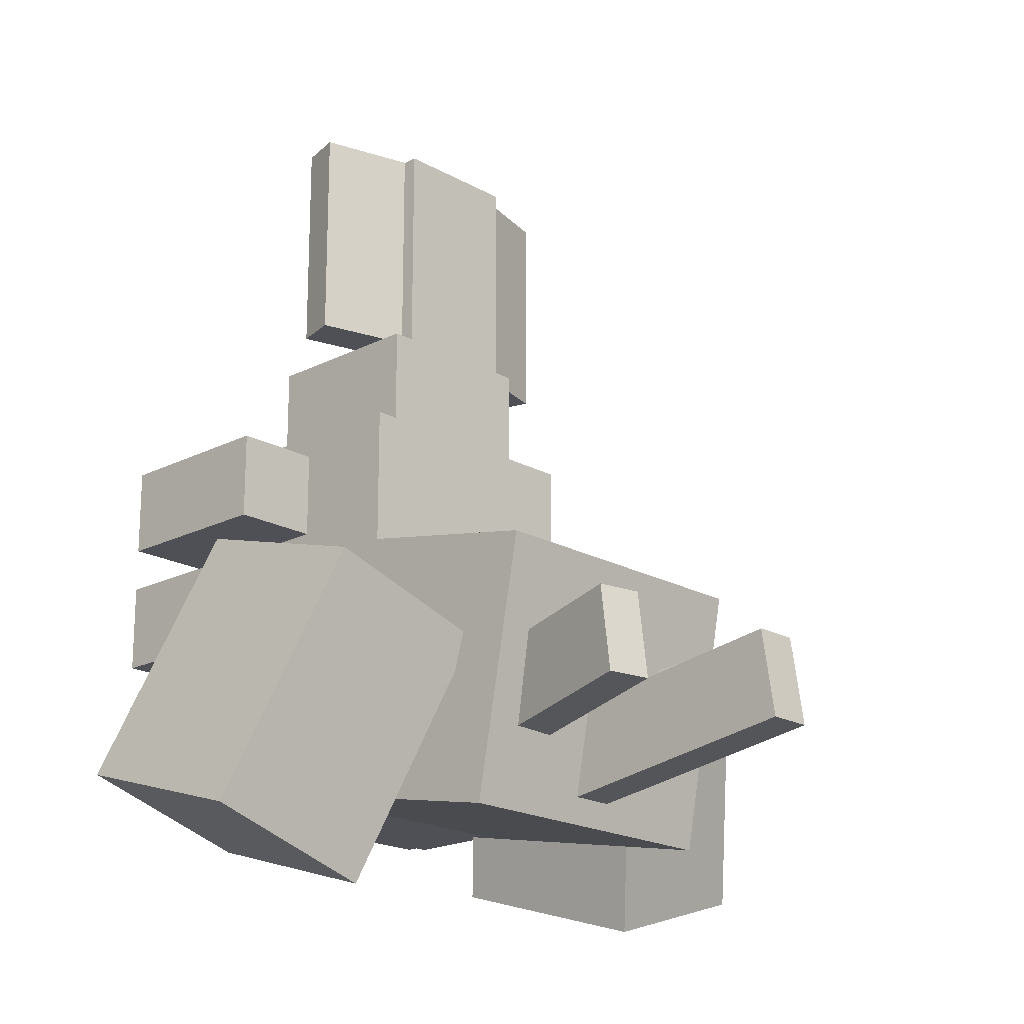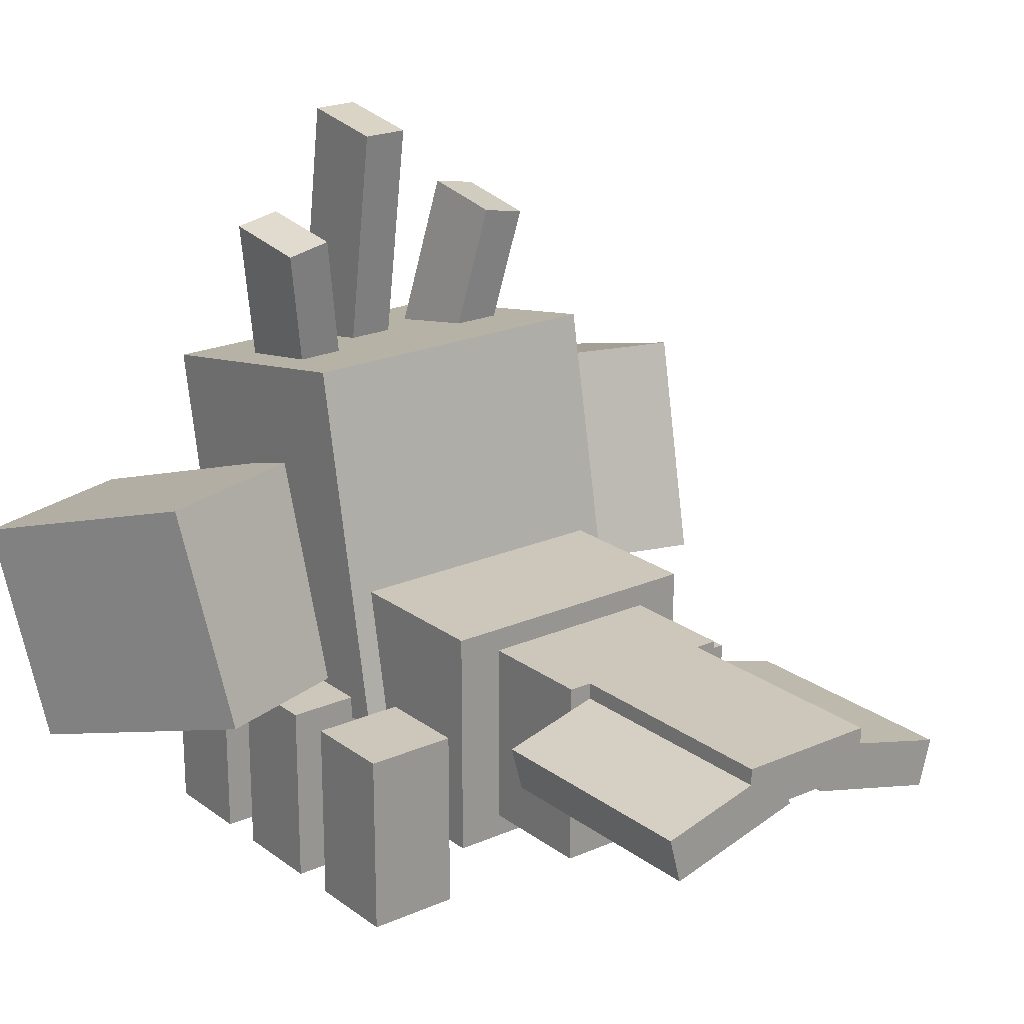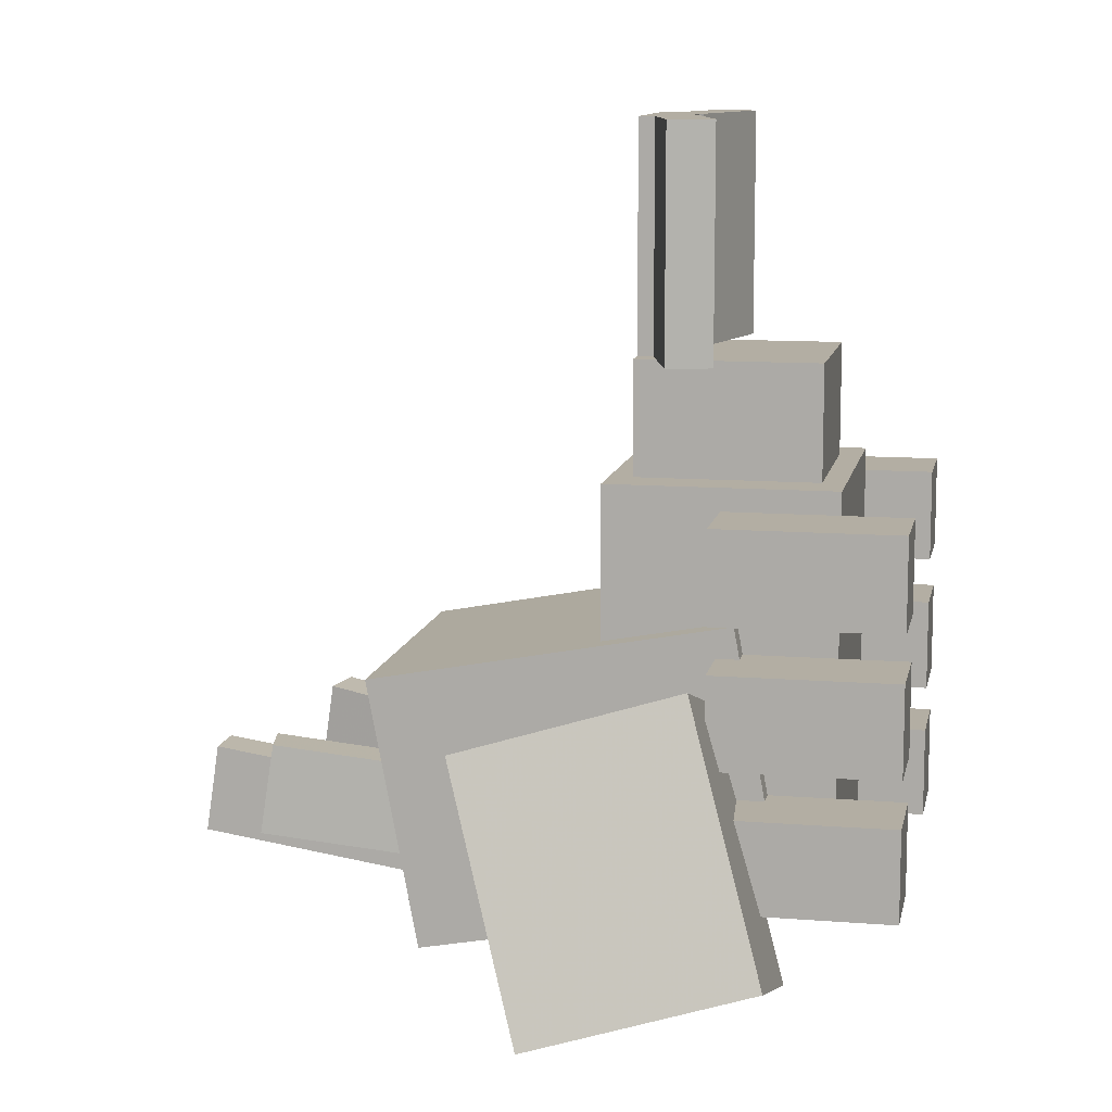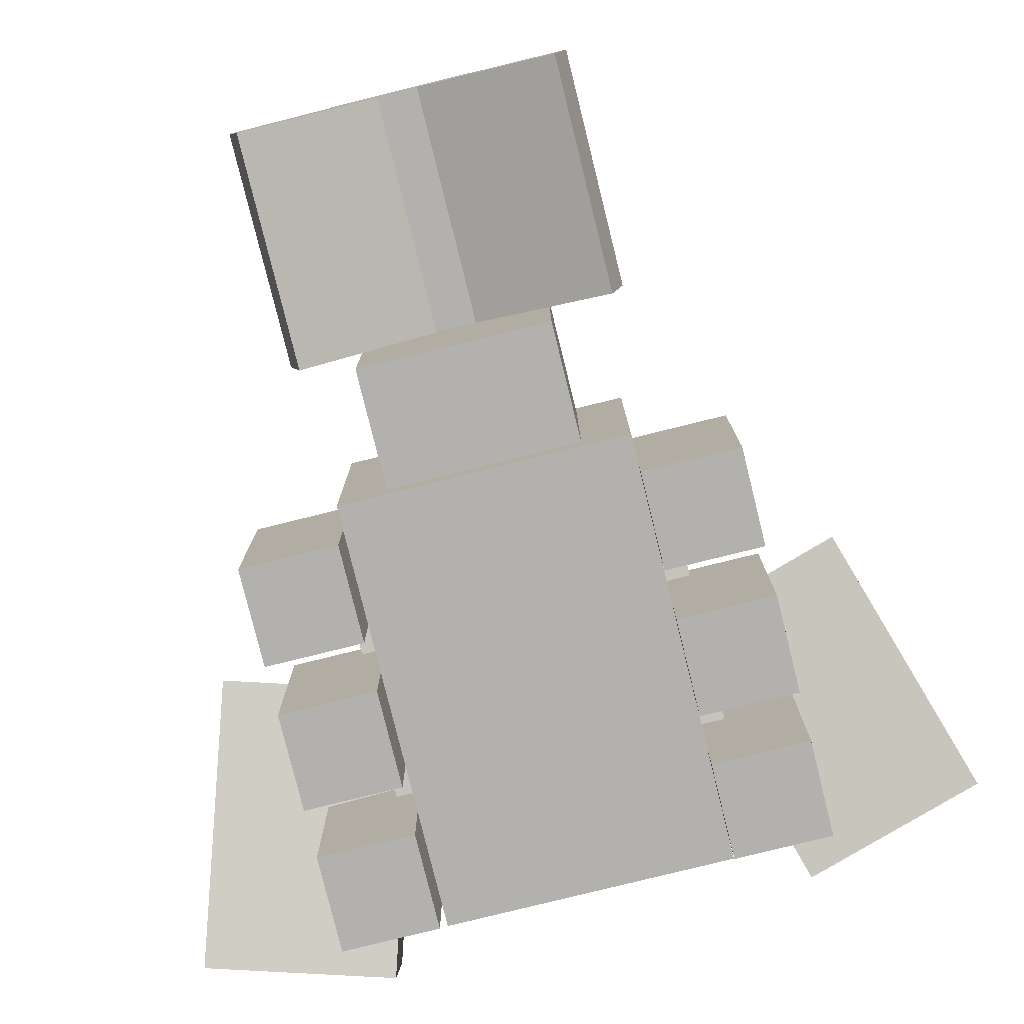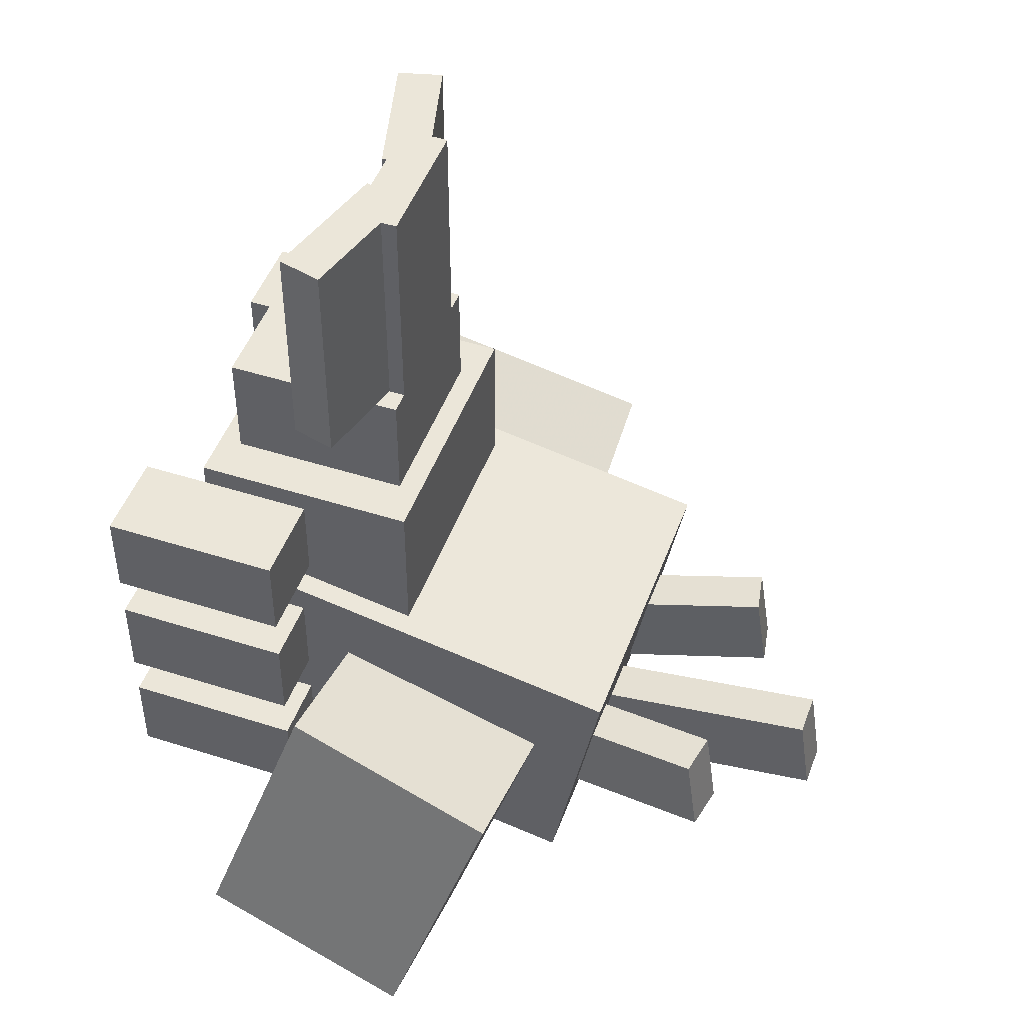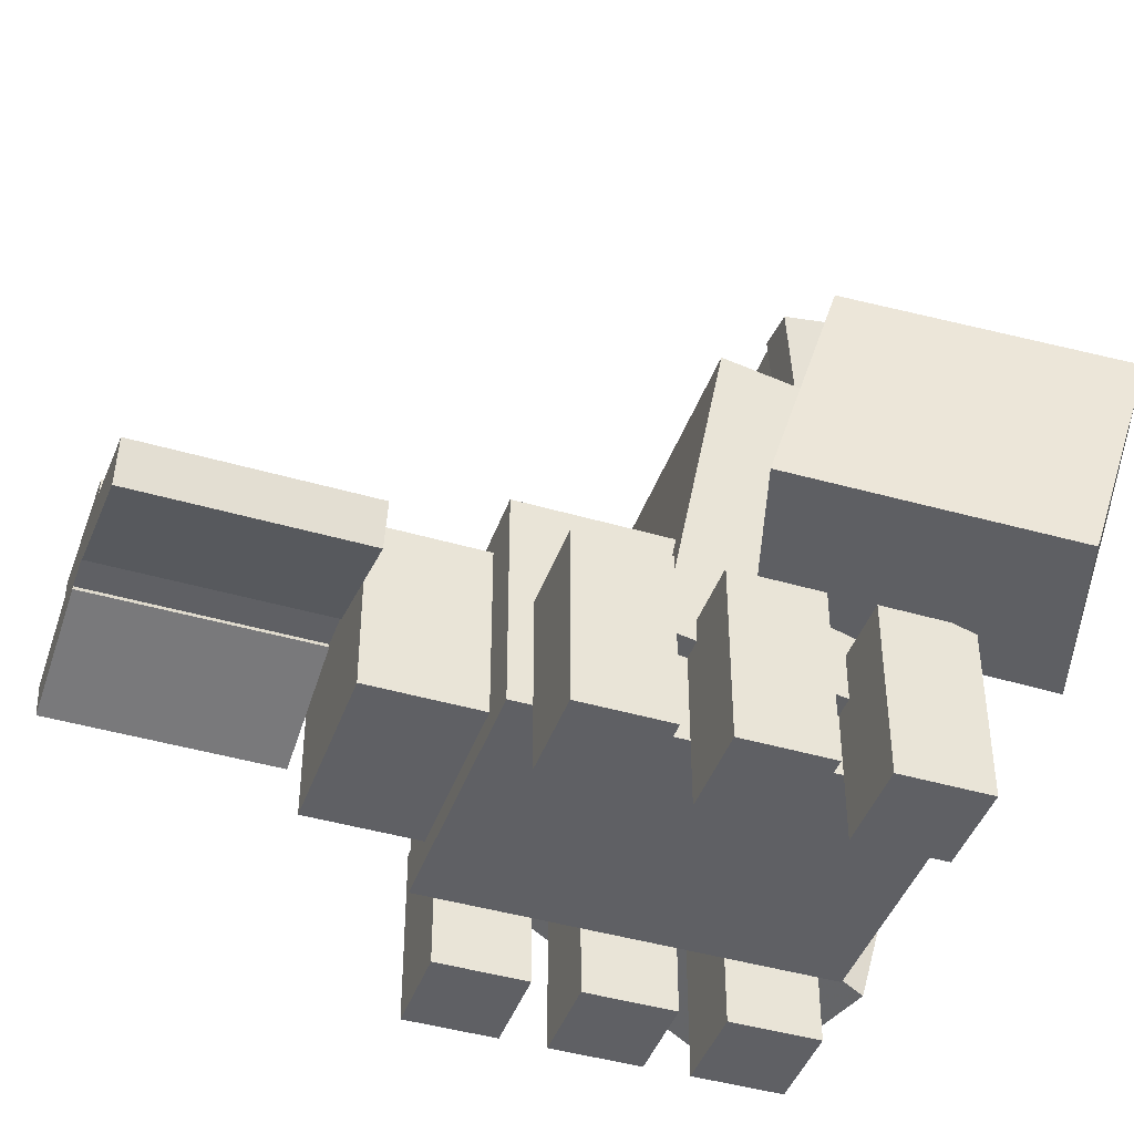
<metadata>
{"format":"obj","ext":"obj","renderer":"f3d","projection":"perspective","resolution":1024,"background":"white","views":[{"elev":-19.3,"azim":133.7,"up":"+Z"},{"elev":21.5,"azim":-37.8,"up":"+Y"},{"elev":11.0,"azim":-78.9,"up":"+Z"},{"elev":-79.2,"azim":13.9,"up":"+Y"},{"elev":47.9,"azim":109.8,"up":"+Z"},{"elev":-43.4,"azim":70.9,"up":"+Y"}]}
</metadata>
<code>
o leg6
v -0.1875 -1.5 0
v -0.3125 -1.5 0
v -0.3125 -1.25 0
v -0.1875 -1.25 0
v -0.3125 -1.5 0.125
v -0.1875 -1.5 0.125
v -0.1875 -1.25 0.125
v -0.3125 -1.25 0.125
f 1 2 3 4
f 5 6 7 8
f 4 3 8 7
f 6 5 2 1
f 6 1 4 7
f 2 5 8 3
o leg2
v -0.1875 -1.5 0.1875
v -0.3125 -1.5 0.1875
v -0.3125 -1.25 0.1875
v -0.1875 -1.25 0.1875
v -0.3125 -1.5 0.3125
v -0.1875 -1.5 0.3125
v -0.1875 -1.25 0.3125
v -0.3125 -1.25 0.3125
f 9 10 11 12
f 13 14 15 16
f 12 11 16 15
f 14 13 10 9
f 14 9 12 15
f 10 13 16 11
o Backbody
v 0.1875 -1.406 -0.2188
v -0.1875 -1.406 -0.2188
v -0.1875 -1.094 -0.2188
v 0.1875 -1.094 -0.2188
v -0.1875 -1.406 0.3438
v 0.1875 -1.406 0.3438
v 0.1875 -1.094 0.3438
v -0.1875 -1.094 0.3438
f 17 18 19 20
f 21 22 23 24
f 20 19 24 23
f 22 21 18 17
f 22 17 20 23
f 18 21 24 19
o leg3
v 0.3125 -1.5 -0.1875
v 0.1875 -1.5 -0.1875
v 0.1875 -1.25 -0.1875
v 0.3125 -1.25 -0.1875
v 0.1875 -1.5 -0.0625
v 0.3125 -1.5 -0.0625
v 0.3125 -1.25 -0.0625
v 0.1875 -1.25 -0.0625
f 25 26 27 28
f 29 30 31 32
f 28 27 32 31
f 30 29 26 25
f 30 25 28 31
f 26 29 32 27
o Claw_Two
v -0.2765 -1.352 -0.2903
v -0.5155 -1.352 -0.217
v -0.5423 -1.053 -0.3046
v -0.3033 -1.053 -0.3778
v -0.4104 -1.242 0.1258
v -0.1714 -1.242 0.05254
v -0.1982 -0.943 -0.03502
v -0.4373 -0.943 0.03824
f 33 34 35 36
f 37 38 39 40
f 36 35 40 39
f 38 37 34 33
f 38 33 36 39
f 34 37 40 35
o leg5
v 0.3125 -1.5 0
v 0.1875 -1.5 0
v 0.1875 -1.25 0
v 0.3125 -1.25 0
v 0.1875 -1.5 0.125
v 0.3125 -1.5 0.125
v 0.3125 -1.25 0.125
v 0.1875 -1.25 0.125
f 41 42 43 44
f 45 46 47 48
f 44 43 48 47
f 46 45 42 41
f 46 41 44 47
f 42 45 48 43
o Spikecenter
v 0.03125 -0.865 -0.2586
v -0.03125 -0.865 -0.2586
v -0.03125 -0.4942 -0.203
v 0.03125 -0.4942 -0.203
v -0.03125 -0.8836 -0.1349
v 0.03125 -0.8836 -0.1349
v 0.03125 -0.5127 -0.07939
v -0.03125 -0.5127 -0.07939
f 49 50 51 52
f 53 54 55 56
f 52 51 56 55
f 54 53 50 49
f 54 49 52 55
f 50 53 56 51
o Fin2
v -0.02637 -1.194 0.5
v -0.2076 -1.242 0.5
v -0.2236 -1.181 0.5
v -0.04245 -1.133 0.5
v -0.2076 -1.242 0.8125
v -0.02637 -1.194 0.8125
v -0.04245 -1.133 0.8125
v -0.2236 -1.181 0.8125
f 57 58 59 60
f 61 62 63 64
f 60 59 64 63
f 62 61 58 57
f 62 57 60 63
f 58 61 64 59
o Fin1
v 0.09375 -1.188 0.5
v -0.09375 -1.188 0.5
v -0.09375 -1.125 0.5
v 0.09375 -1.125 0.5
v -0.09375 -1.188 0.8125
v 0.09375 -1.188 0.8125
v 0.09375 -1.125 0.8125
v -0.09375 -1.125 0.8125
f 65 66 67 68
f 69 70 71 72
f 68 67 72 71
f 70 69 66 65
f 70 65 68 71
f 66 69 72 67
o leg4
v -0.1875 -1.5 -0.1875
v -0.3125 -1.5 -0.1875
v -0.3125 -1.25 -0.1875
v -0.1875 -1.25 -0.1875
v -0.3125 -1.5 -0.0625
v -0.1875 -1.5 -0.0625
v -0.1875 -1.25 -0.0625
v -0.3125 -1.25 -0.0625
f 73 74 75 76
f 77 78 79 80
f 76 75 80 79
f 78 77 74 73
f 78 73 76 79
f 74 77 80 75
o Claw_One
v 0.5209 -1.292 -0.2345
v 0.2818 -1.292 -0.3078
v 0.3087 -0.9931 -0.3953
v 0.5477 -0.9931 -0.3221
v 0.1768 -1.182 0.03502
v 0.4158 -1.182 0.1083
v 0.4426 -0.8832 0.02073
v 0.2036 -0.8832 -0.05254
f 81 82 83 84
f 85 86 87 88
f 84 83 88 87
f 86 85 82 81
f 86 81 84 87
f 82 85 88 83
o Fin3
v 0.2076 -1.242 0.5
v 0.02637 -1.194 0.5
v 0.04245 -1.133 0.5
v 0.2236 -1.181 0.5
v 0.02637 -1.194 0.8125
v 0.2076 -1.242 0.8125
v 0.2236 -1.181 0.8125
v 0.04245 -1.133 0.8125
f 89 90 91 92
f 93 94 95 96
f 92 91 96 95
f 94 93 90 89
f 94 89 92 95
f 90 93 96 91
o leg1
v 0.3125 -1.5 0.1875
v 0.1875 -1.5 0.1875
v 0.1875 -1.25 0.1875
v 0.3125 -1.25 0.1875
v 0.1875 -1.5 0.3125
v 0.3125 -1.5 0.3125
v 0.3125 -1.25 0.3125
v 0.1875 -1.25 0.3125
f 97 98 99 100
f 101 102 103 104
f 100 99 104 103
f 102 101 98 97
f 102 97 100 103
f 98 101 104 99
o Spike2
v 0.1574 -0.8717 -0.1868
v 0.096 -0.8601 -0.1868
v 0.1417 -0.6171 -0.1498
v 0.2031 -0.6287 -0.1498
v 0.09258 -0.8783 -0.06319
v 0.154 -0.8899 -0.06319
v 0.1997 -0.6469 -0.02615
v 0.1383 -0.6353 -0.02615
f 105 106 107 108
f 109 110 111 112
f 108 107 112 111
f 110 109 106 105
f 110 105 108 111
f 106 109 112 107
o Bodyupper
v 0.2188 -1.343 -0.2006
v -0.2188 -1.343 -0.2006
v -0.2188 -0.8515 -0.293
v 0.2188 -0.8515 -0.293
v -0.2188 -1.274 0.168
v 0.2188 -1.274 0.168
v 0.2188 -0.7822 0.07556
v -0.2188 -0.7822 0.07556
f 113 114 115 116
f 117 118 119 120
f 116 115 120 119
f 118 117 114 113
f 118 113 116 119
f 114 117 120 115
o Spike1
v -0.096 -0.8601 -0.1868
v -0.1574 -0.8717 -0.1868
v -0.2031 -0.6287 -0.1498
v -0.1417 -0.6171 -0.1498
v -0.154 -0.8899 -0.06319
v -0.09258 -0.8783 -0.06319
v -0.1383 -0.6353 -0.02615
v -0.1997 -0.6469 -0.02615
f 121 122 123 124
f 125 126 127 128
f 124 123 128 127
f 126 125 122 121
f 126 121 124 127
f 122 125 128 123
o Segment1
v 0.125 -1.375 0.25
v -0.125 -1.375 0.25
v -0.125 -1.125 0.25
v 0.125 -1.125 0.25
v -0.125 -1.375 0.5
v 0.125 -1.375 0.5
v 0.125 -1.125 0.5
v -0.125 -1.125 0.5
f 129 130 131 132
f 133 134 135 136
f 132 131 136 135
f 134 133 130 129
f 134 129 132 135
f 130 133 136 131

</code>
